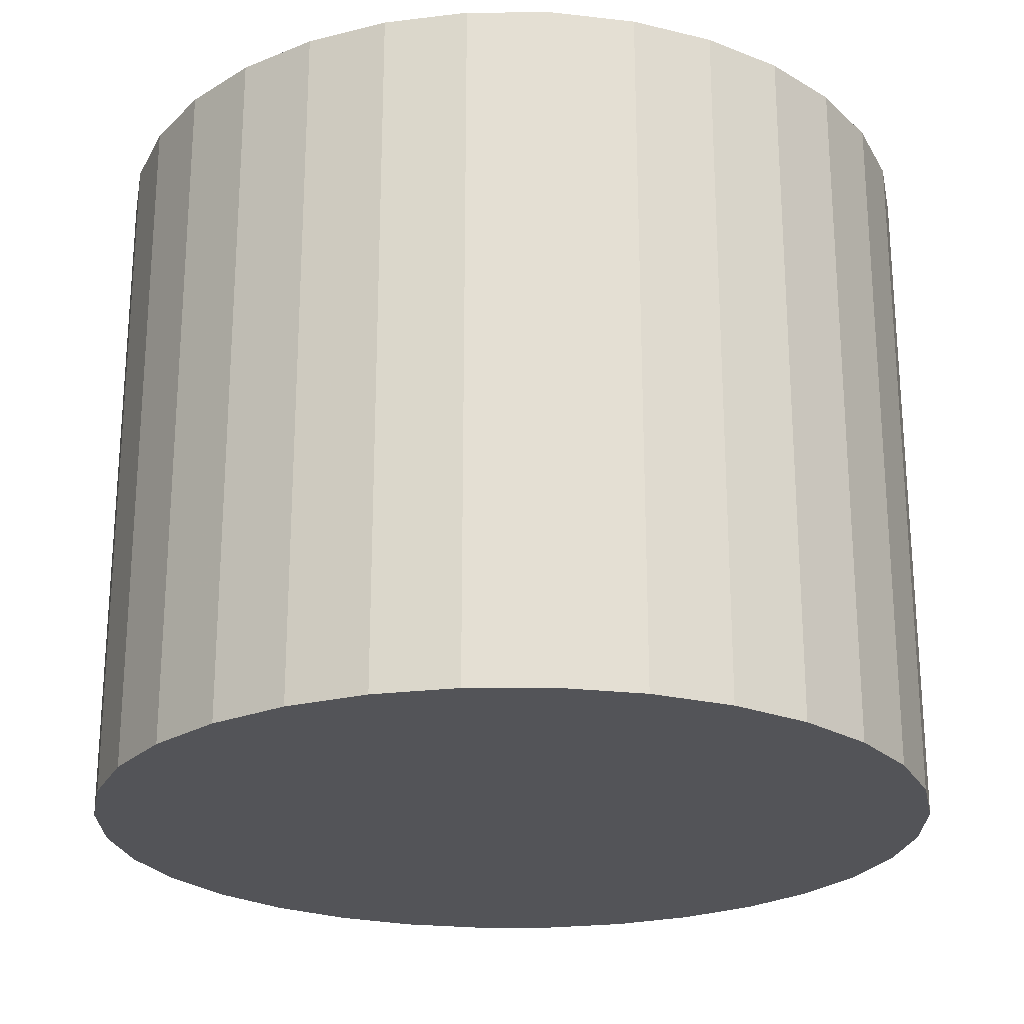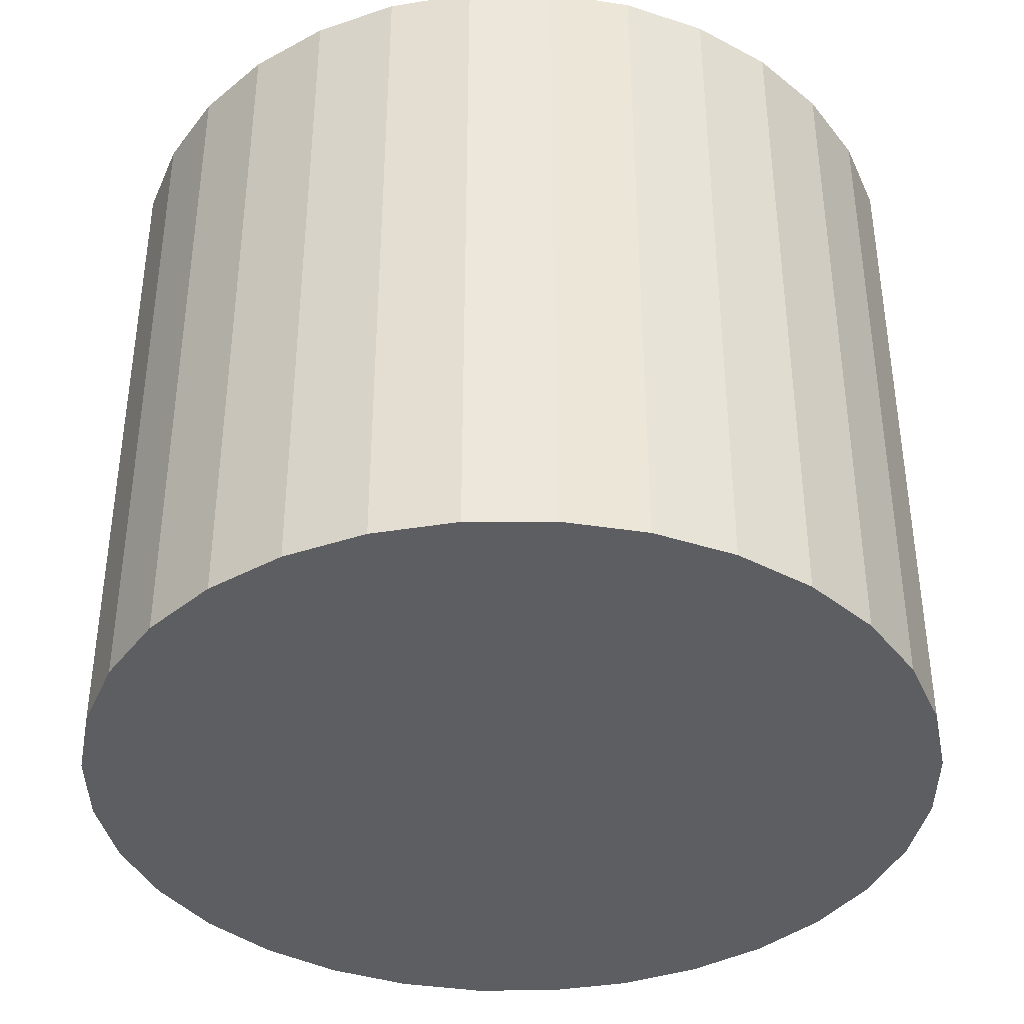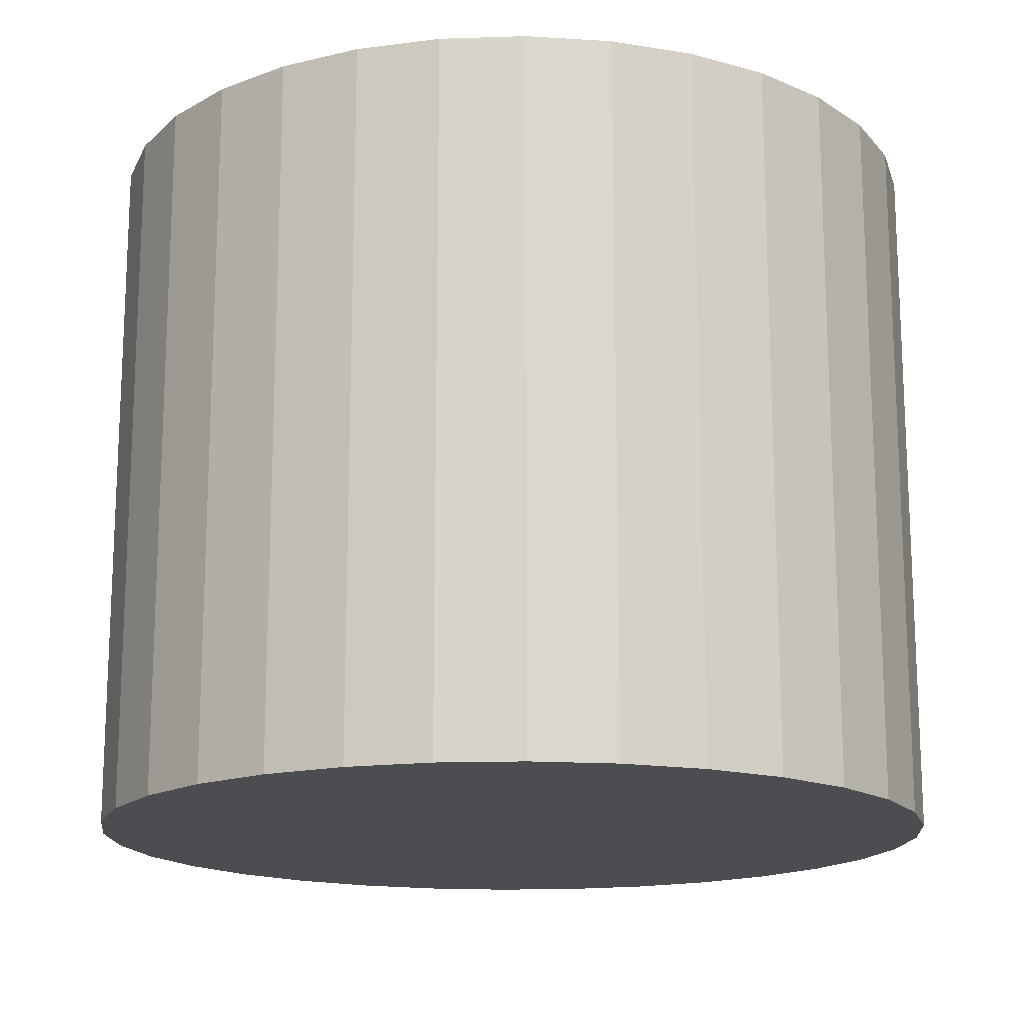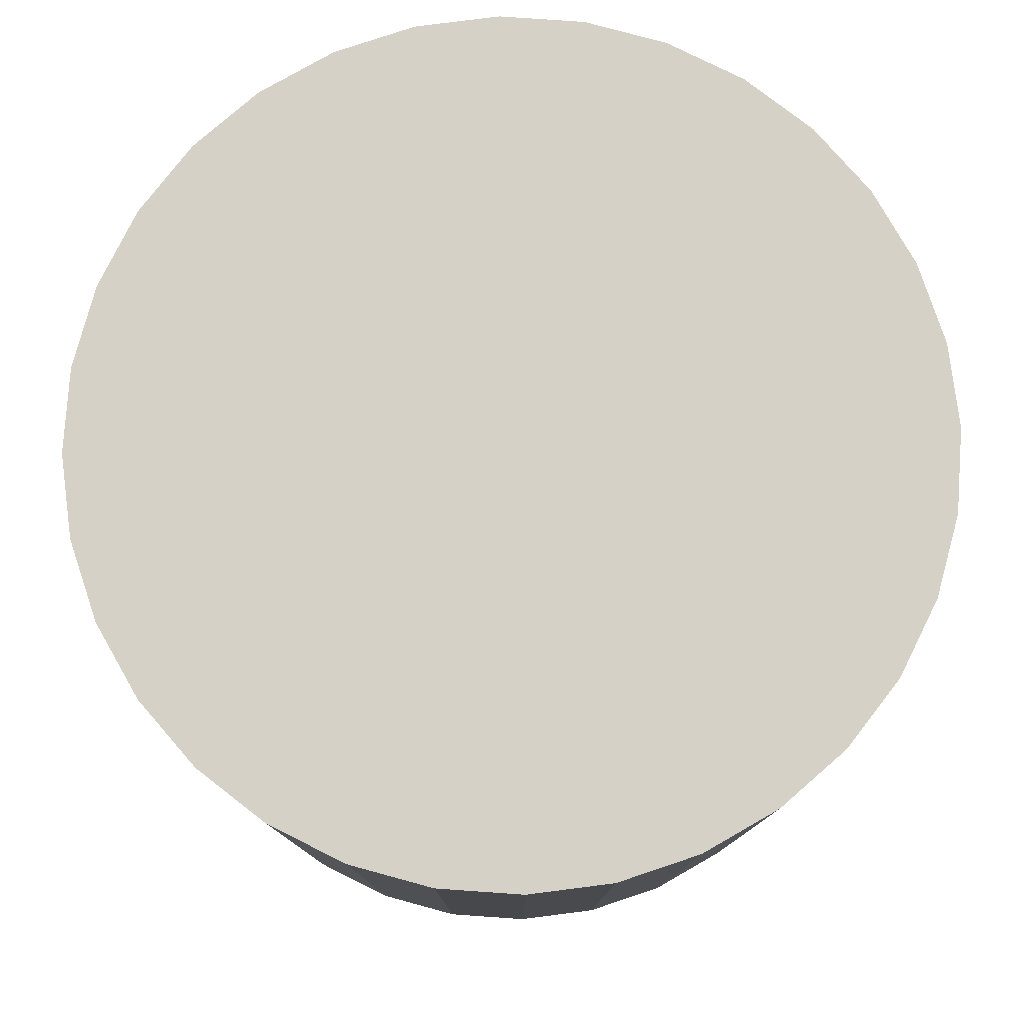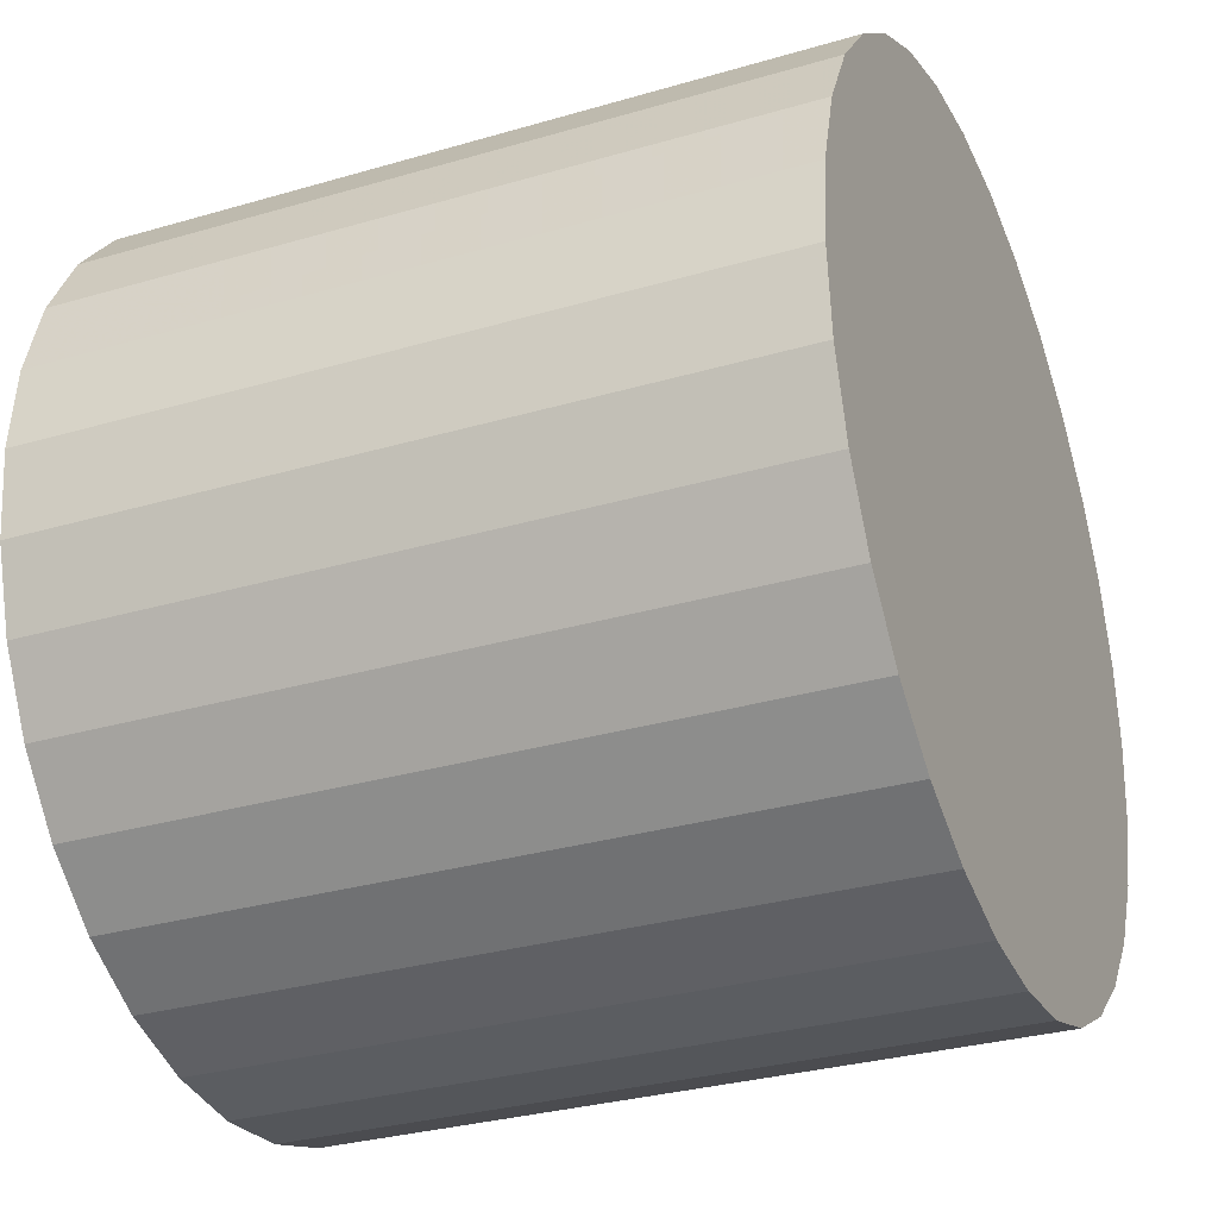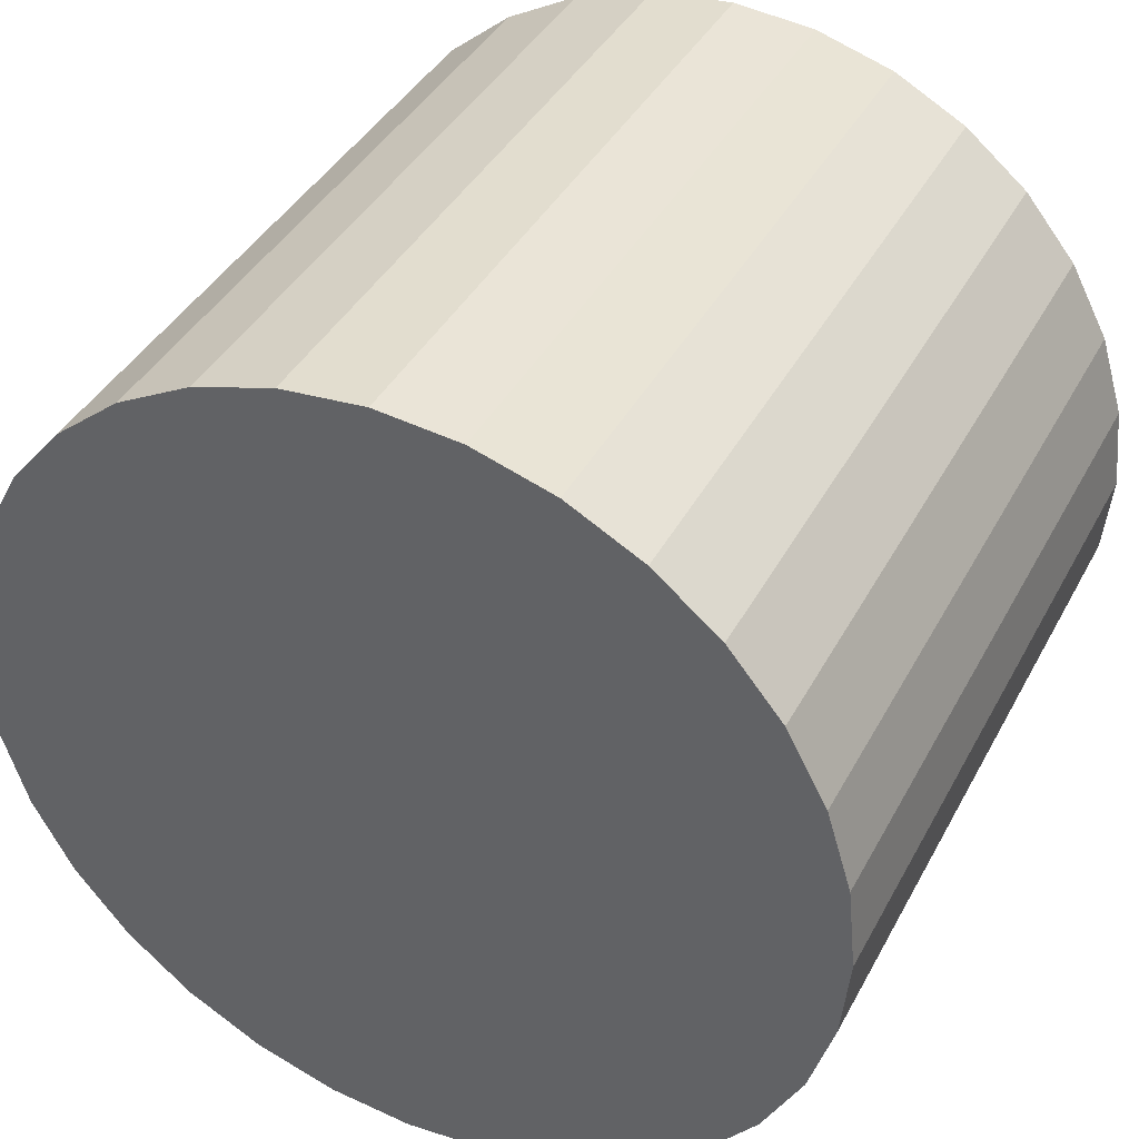
<metadata>
{"format":"obj","ext":"obj","renderer":"f3d","projection":"perspective","resolution":1024,"background":"white","views":[{"elev":-23.6,"azim":-84.0,"up":"+Z"},{"elev":-38.9,"azim":17.2,"up":"+Z"},{"elev":-16.2,"azim":-46.8,"up":"+Z"},{"elev":78.9,"azim":-170.4,"up":"+Z"},{"elev":-30.7,"azim":112.9,"up":"+Y"},{"elev":39.8,"azim":25.8,"up":"+Y"}]}
</metadata>
<code>
v 0 0 -0.02536
v 0.03062 0 -0.02536
v 0.03062 0 0.02536
v 0 0 0.02536
v 0.03004 0.005974 -0.02536
v 0.03004 0.005974 0.02536
v 0.02829 0.01172 -0.02536
v 0.02829 0.01172 0.02536
v 0.02546 0.01701 -0.02536
v 0.02546 0.01701 0.02536
v 0.02165 0.02165 -0.02536
v 0.02165 0.02165 0.02536
v 0.01701 0.02546 -0.02536
v 0.01701 0.02546 0.02536
v 0.01172 0.02829 -0.02536
v 0.01172 0.02829 0.02536
v 0.005974 0.03004 -0.02536
v 0.005974 0.03004 0.02536
v 0 0.03062 -0.02536
v 0 0.03062 0.02536
v -0.005974 0.03004 -0.02536
v -0.005974 0.03004 0.02536
v -0.01172 0.02829 -0.02536
v -0.01172 0.02829 0.02536
v -0.01701 0.02546 -0.02536
v -0.01701 0.02546 0.02536
v -0.02165 0.02165 -0.02536
v -0.02165 0.02165 0.02536
v -0.02546 0.01701 -0.02536
v -0.02546 0.01701 0.02536
v -0.02829 0.01172 -0.02536
v -0.02829 0.01172 0.02536
v -0.03004 0.005974 -0.02536
v -0.03004 0.005974 0.02536
v -0.03062 0 -0.02536
v -0.03062 0 0.02536
v -0.03004 -0.005974 -0.02536
v -0.03004 -0.005974 0.02536
v -0.02829 -0.01172 -0.02536
v -0.02829 -0.01172 0.02536
v -0.02546 -0.01701 -0.02536
v -0.02546 -0.01701 0.02536
v -0.02165 -0.02165 -0.02536
v -0.02165 -0.02165 0.02536
v -0.01701 -0.02546 -0.02536
v -0.01701 -0.02546 0.02536
v -0.01172 -0.02829 -0.02536
v -0.01172 -0.02829 0.02536
v -0.005974 -0.03004 -0.02536
v -0.005974 -0.03004 0.02536
v -0 -0.03062 -0.02536
v -0 -0.03062 0.02536
v 0.005974 -0.03004 -0.02536
v 0.005974 -0.03004 0.02536
v 0.01172 -0.02829 -0.02536
v 0.01172 -0.02829 0.02536
v 0.01701 -0.02546 -0.02536
v 0.01701 -0.02546 0.02536
v 0.02165 -0.02165 -0.02536
v 0.02165 -0.02165 0.02536
v 0.02546 -0.01701 -0.02536
v 0.02546 -0.01701 0.02536
v 0.02829 -0.01172 -0.02536
v 0.02829 -0.01172 0.02536
v 0.03004 -0.005974 -0.02536
v 0.03004 -0.005974 0.02536
f 2 1 5
f 2 5 3
f 3 5 6
f 3 6 4
f 5 1 7
f 5 7 6
f 6 7 8
f 6 8 4
f 7 1 9
f 7 9 8
f 8 9 10
f 8 10 4
f 9 1 11
f 9 11 10
f 10 11 12
f 10 12 4
f 11 1 13
f 11 13 12
f 12 13 14
f 12 14 4
f 13 1 15
f 13 15 14
f 14 15 16
f 14 16 4
f 15 1 17
f 15 17 16
f 16 17 18
f 16 18 4
f 17 1 19
f 17 19 18
f 18 19 20
f 18 20 4
f 19 1 21
f 19 21 20
f 20 21 22
f 20 22 4
f 21 1 23
f 21 23 22
f 22 23 24
f 22 24 4
f 23 1 25
f 23 25 24
f 24 25 26
f 24 26 4
f 25 1 27
f 25 27 26
f 26 27 28
f 26 28 4
f 27 1 29
f 27 29 28
f 28 29 30
f 28 30 4
f 29 1 31
f 29 31 30
f 30 31 32
f 30 32 4
f 31 1 33
f 31 33 32
f 32 33 34
f 32 34 4
f 33 1 35
f 33 35 34
f 34 35 36
f 34 36 4
f 35 1 37
f 35 37 36
f 36 37 38
f 36 38 4
f 37 1 39
f 37 39 38
f 38 39 40
f 38 40 4
f 39 1 41
f 39 41 40
f 40 41 42
f 40 42 4
f 41 1 43
f 41 43 42
f 42 43 44
f 42 44 4
f 43 1 45
f 43 45 44
f 44 45 46
f 44 46 4
f 45 1 47
f 45 47 46
f 46 47 48
f 46 48 4
f 47 1 49
f 47 49 48
f 48 49 50
f 48 50 4
f 49 1 51
f 49 51 50
f 50 51 52
f 50 52 4
f 51 1 53
f 51 53 52
f 52 53 54
f 52 54 4
f 53 1 55
f 53 55 54
f 54 55 56
f 54 56 4
f 55 1 57
f 55 57 56
f 56 57 58
f 56 58 4
f 57 1 59
f 57 59 58
f 58 59 60
f 58 60 4
f 59 1 61
f 59 61 60
f 60 61 62
f 60 62 4
f 61 1 63
f 61 63 62
f 62 63 64
f 62 64 4
f 63 1 65
f 63 65 64
f 64 65 66
f 64 66 4
f 65 1 2
f 65 2 66
f 66 2 3
f 66 3 4

</code>
